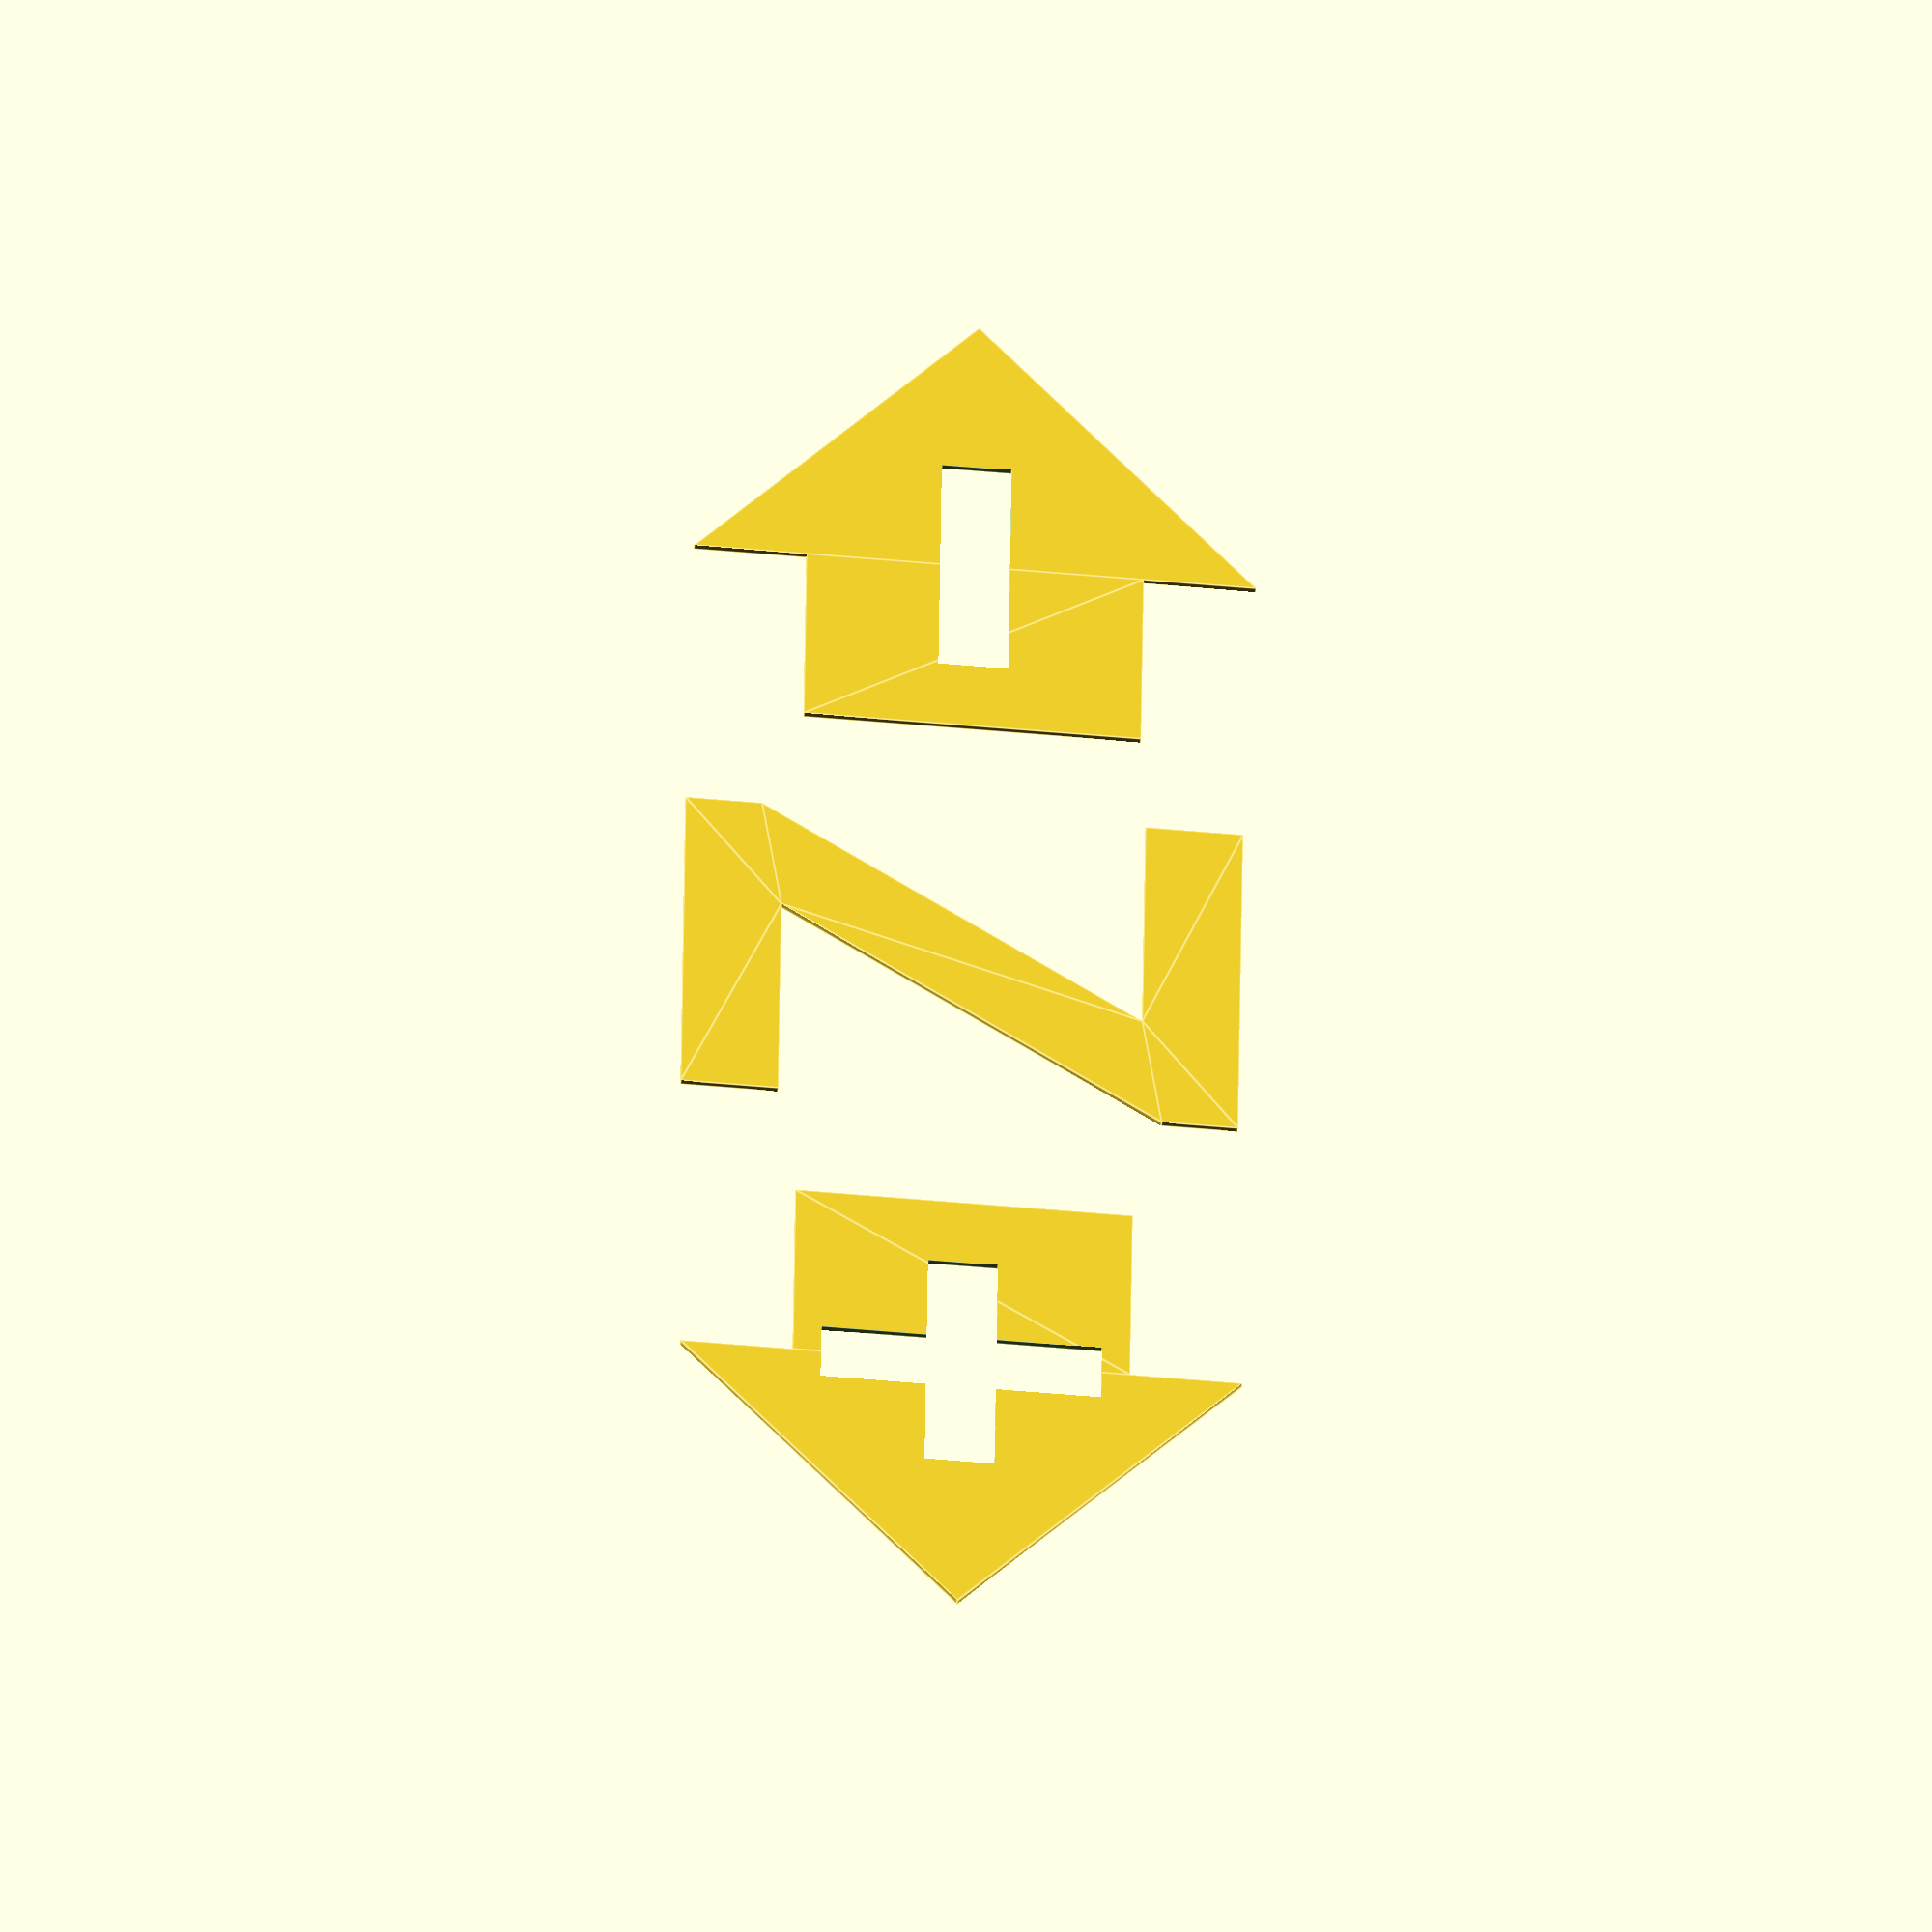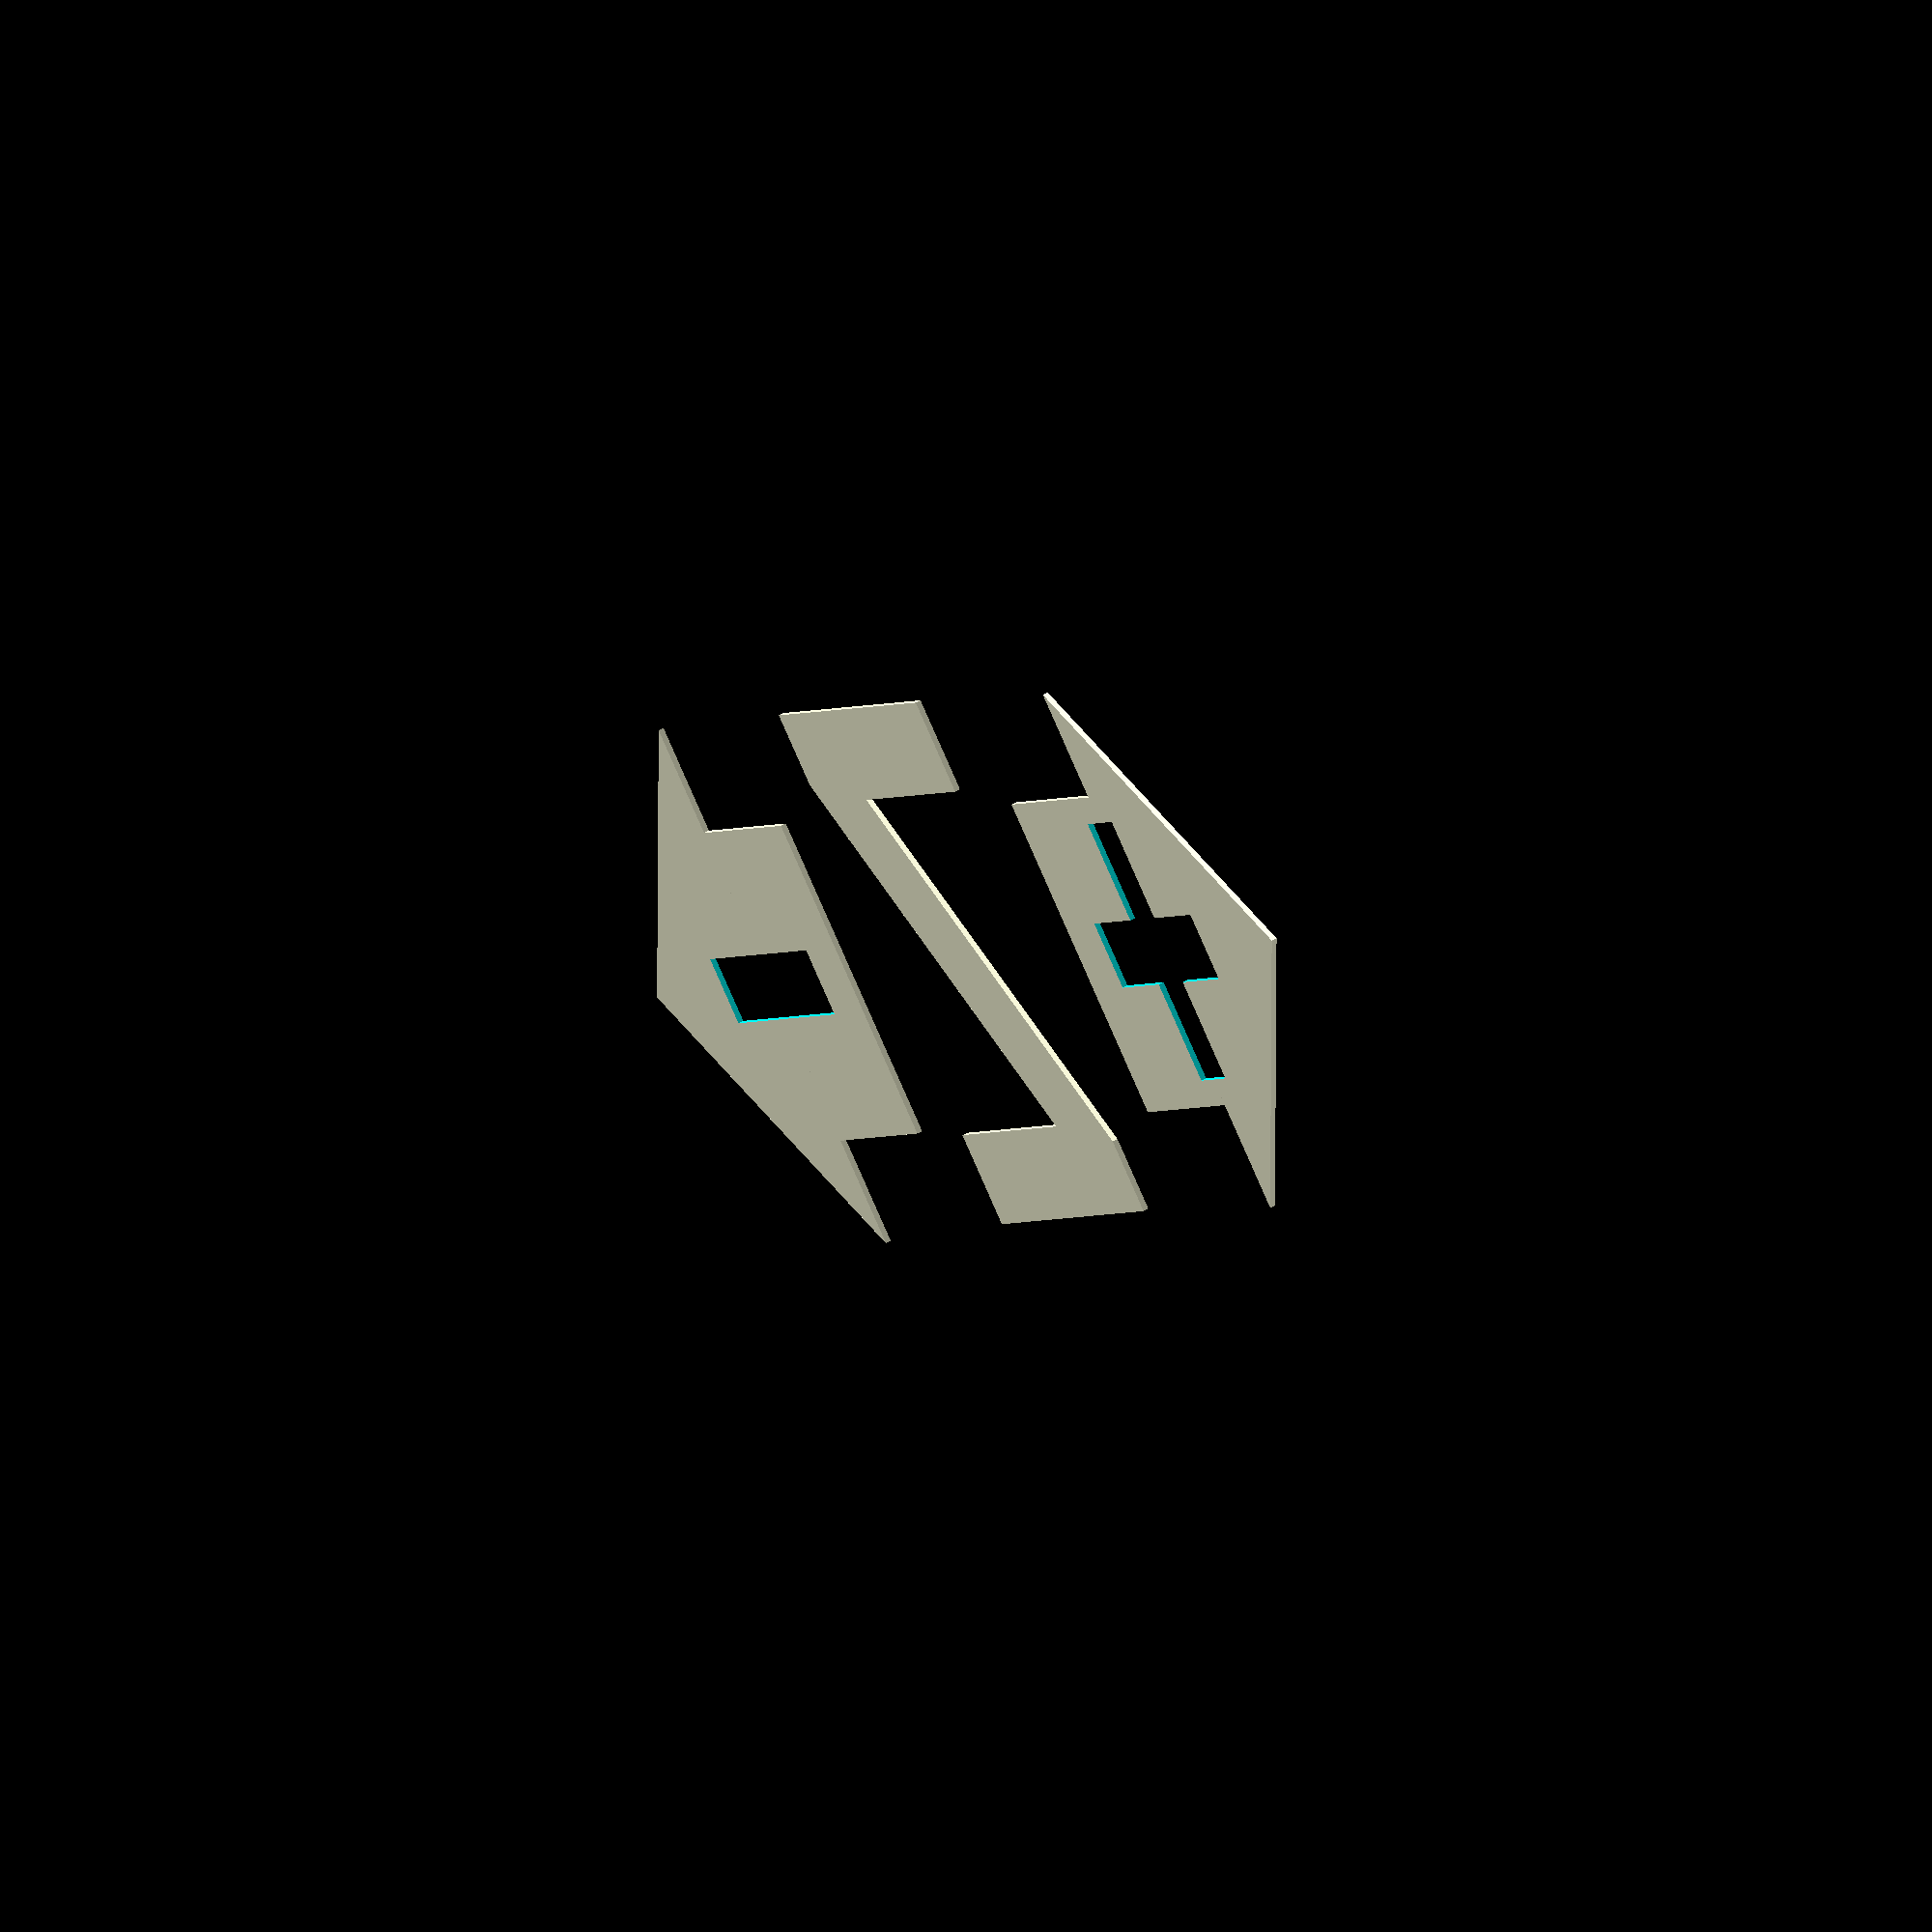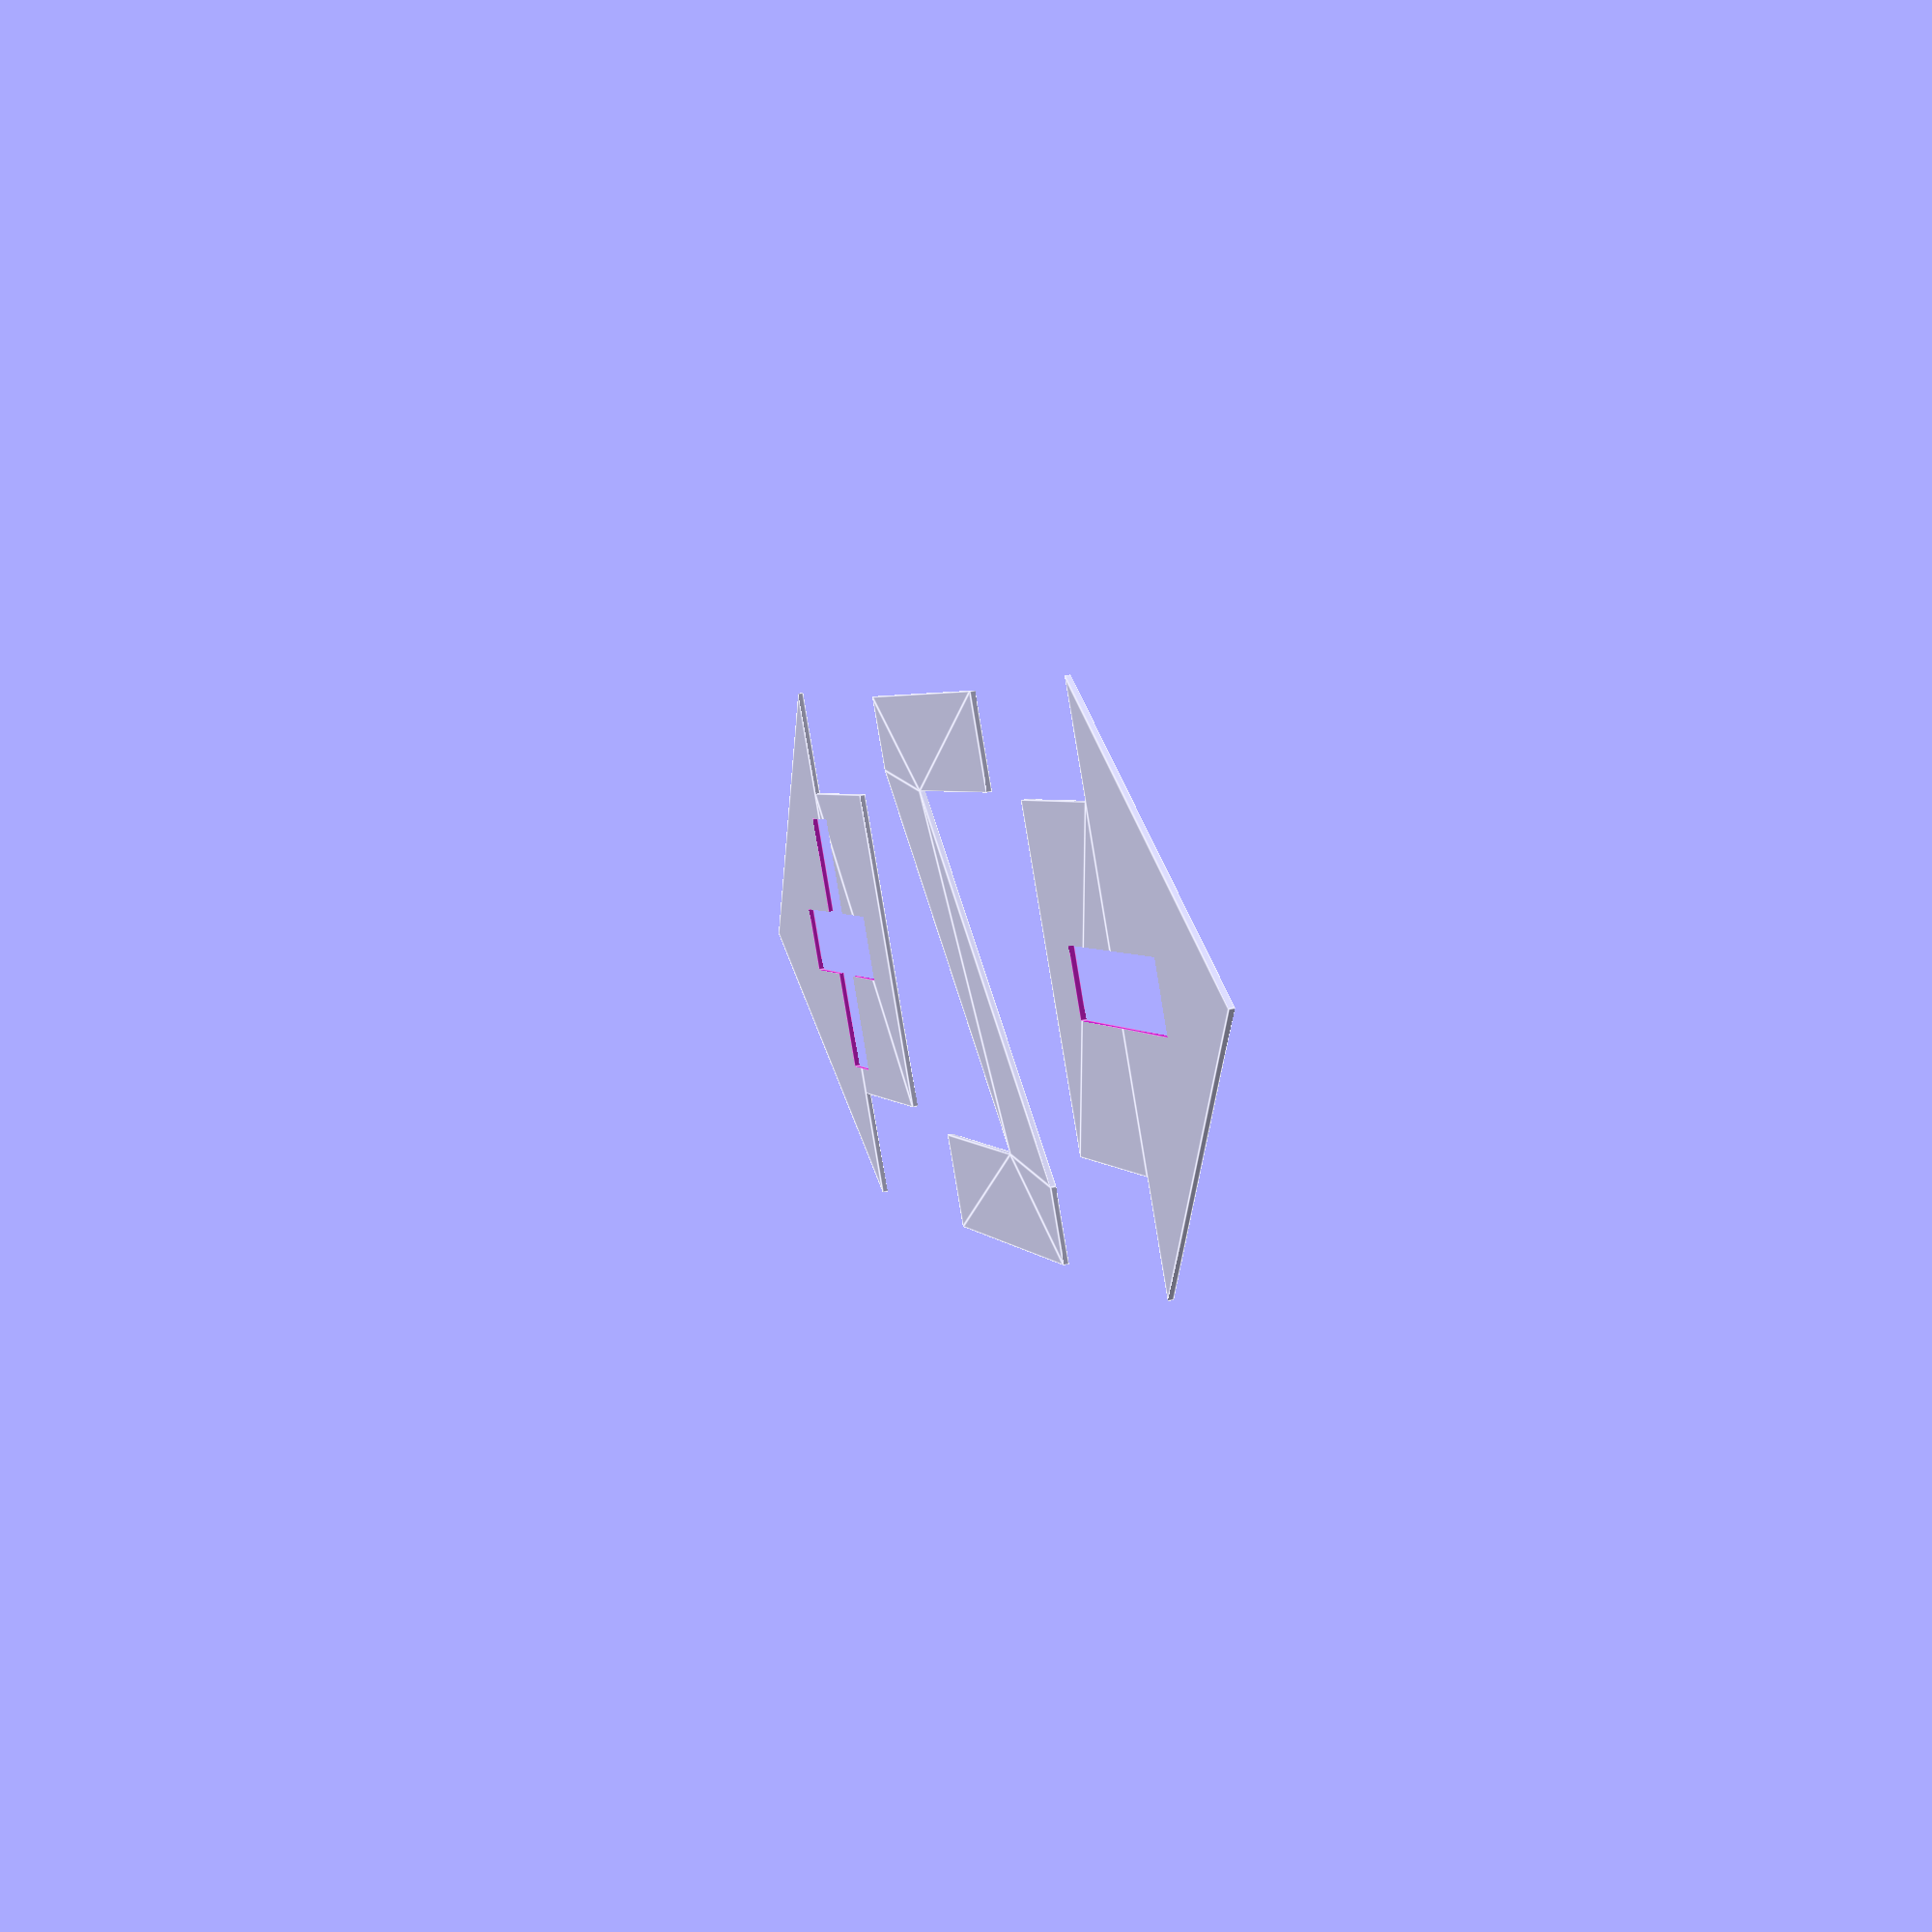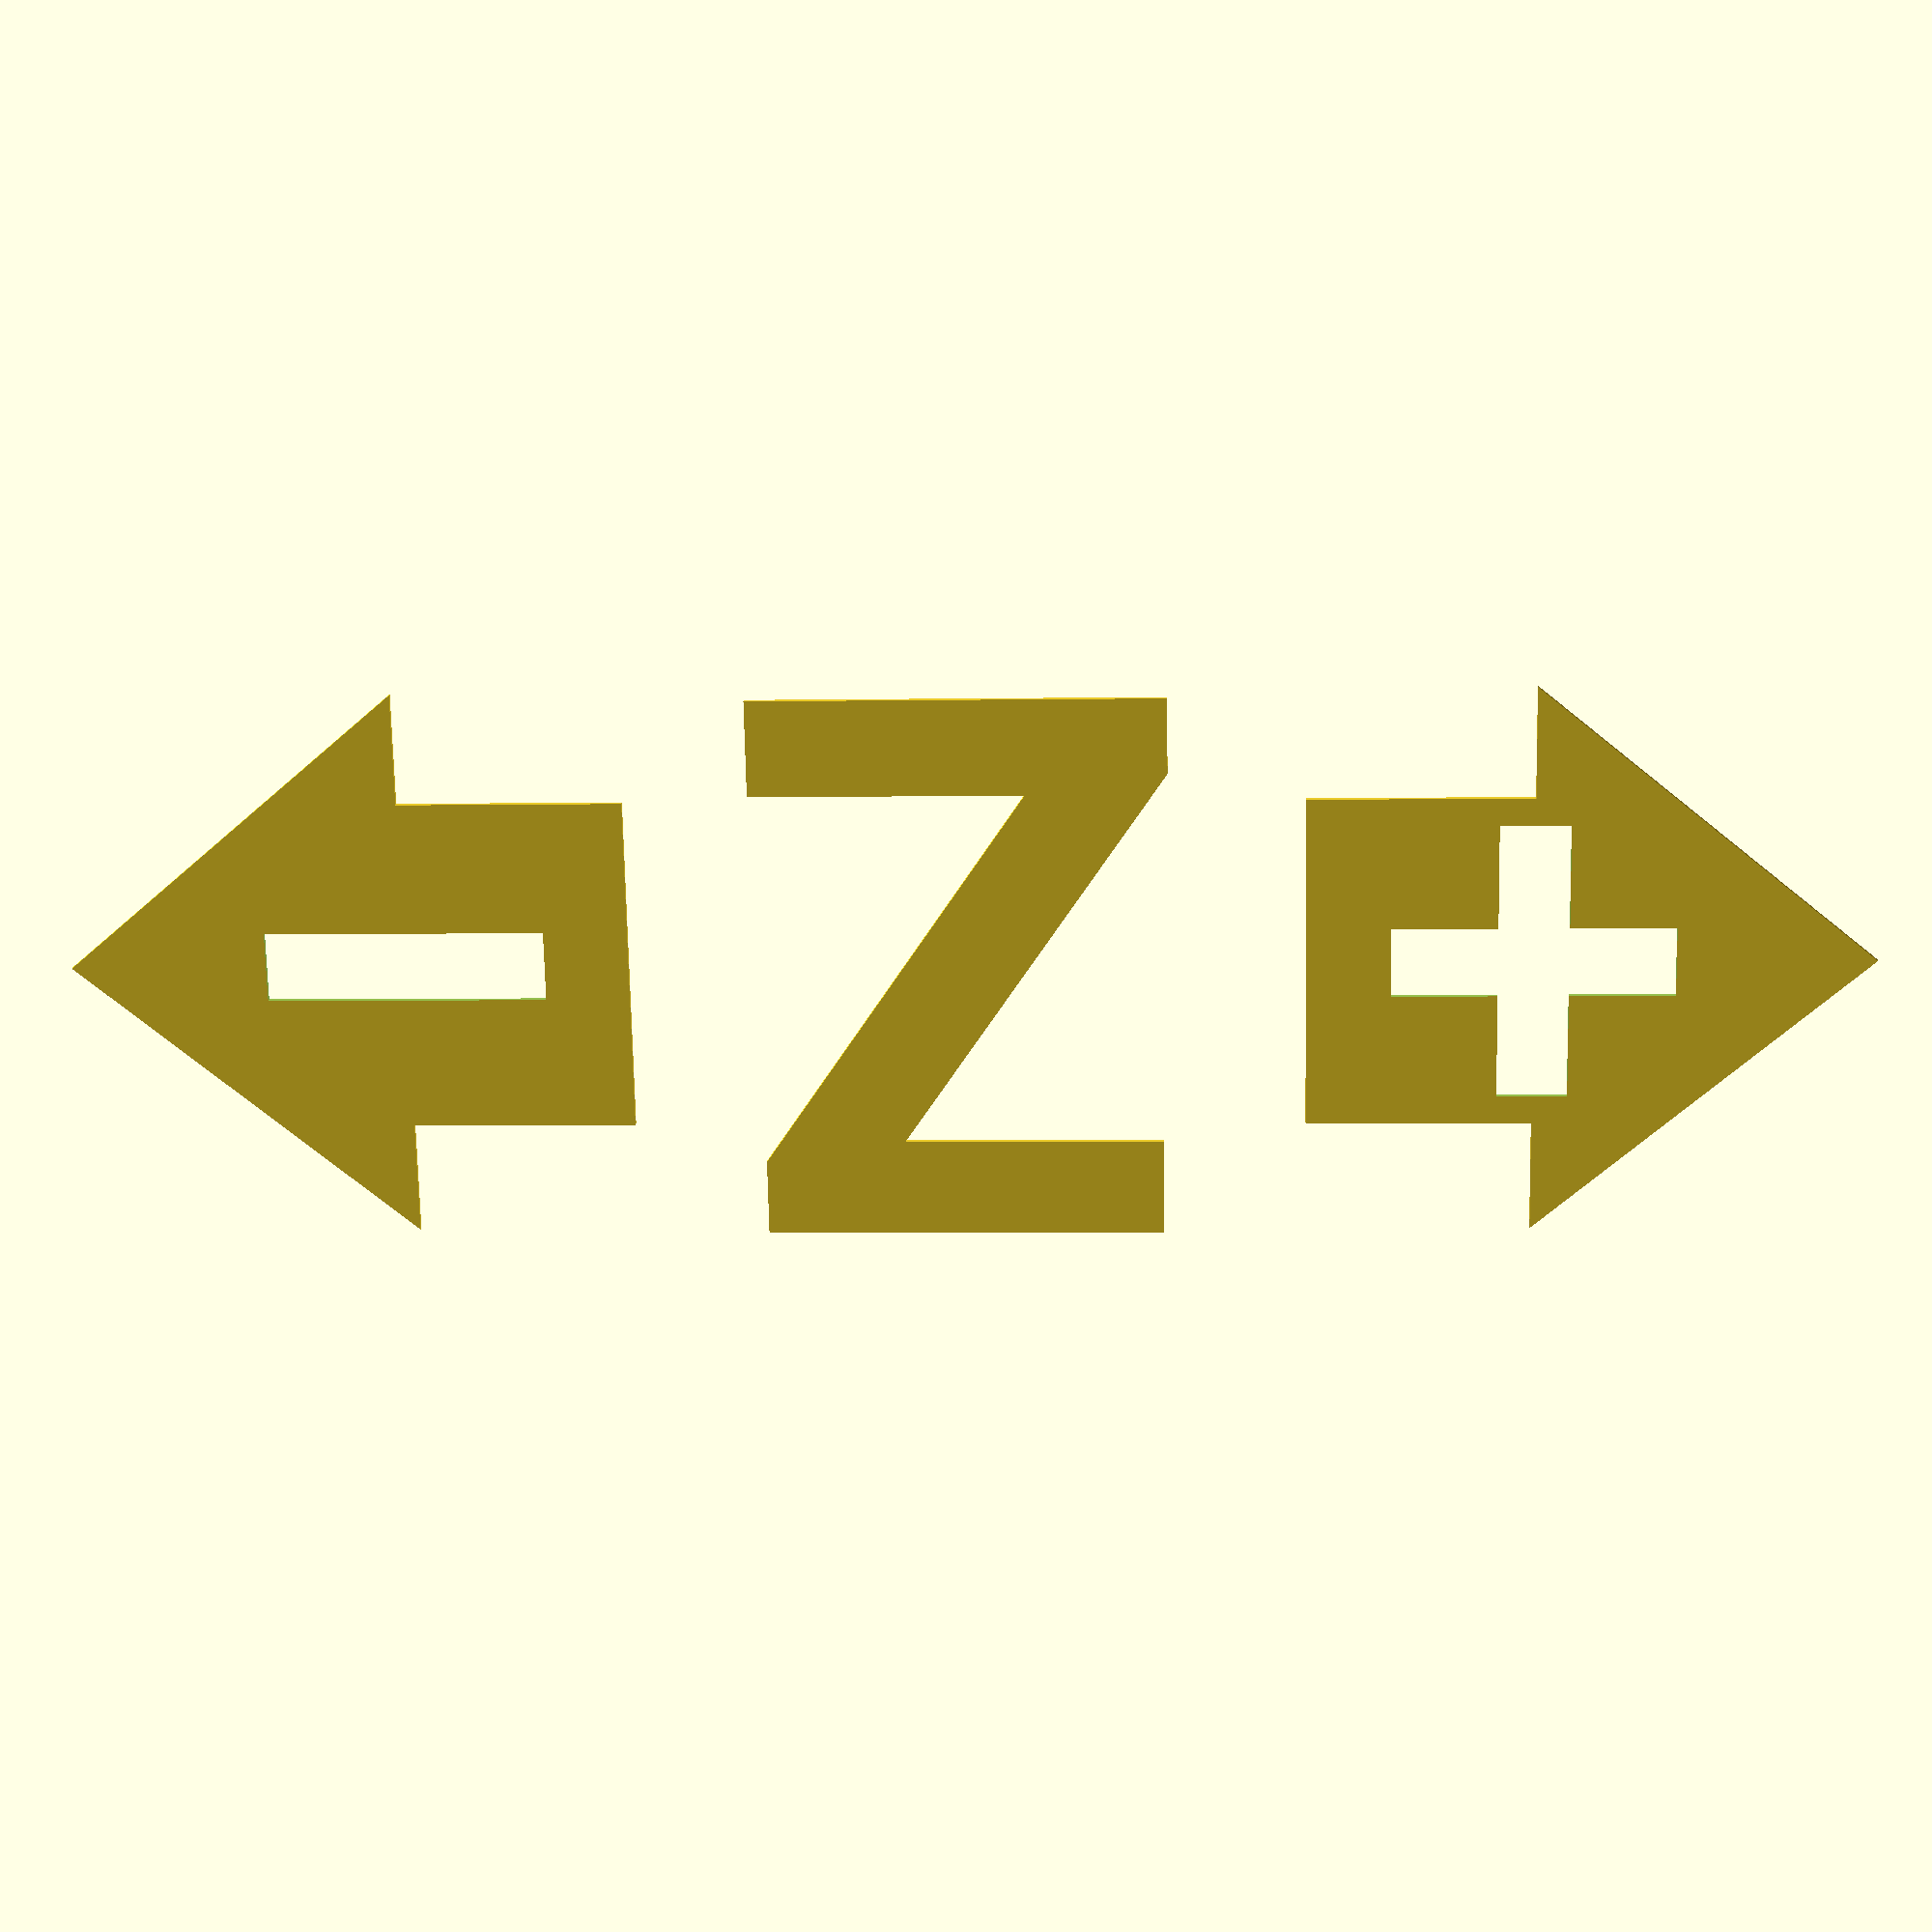
<openscad>


height=100;

gap=height*1.2;
arrow=height;
font_size=height;

arrow_x=arrow;
arrow_y=arrow;


arrow_tail_ratio=0.6;
arrow_point_ratio=0.6;
arrow_point=arrow_x*arrow_point_ratio;
arrow_body_x=arrow_x-arrow_point;
arrow_body_y=arrow_y*arrow_tail_ratio;

module txt(txt) {
    text(txt,valign="center",halign="center",size=font_size,font=font);
}


zero=0.01;

font="Roboto Mono:Bold";

module arrow() {
    translate([0,-arrow_body_y/2])
    square([arrow_body_x,arrow_body_y]);
    module dirror() { children(); mirror([0,1]) children(); }
    hull() {
        dirror()
        translate([arrow_body_x+zero/2,arrow_y/2-zero/2])
        circle(d=zero);
        translate([arrow_x-zero/2,0])
        circle(d=zero);
    }
}

module dirror() { children(); mirror([1,0]) children(); }

plus=height*0.5;
plus_w=plus*0.25;


module plus() {
    minus();
    rotate([0,0,90])
    minus();
}

module minus() {
    square([plus,plus_w],center=true);
}

plus_ratio=1-arrow_point_ratio;


LEFT=-1;
RIGHT=1;
UP=0;

HIDE=0;
SHOW=1;




module label(axis, positive=RIGHT, rotation=UP, zero=HIDE) {
    difference() {
        dirror()
        translate([gap/2,0])
        arrow();
        translate([(-gap/2-arrow_x*plus_ratio)*positive,0])
        plus();

        translate([(gap/2+arrow_x*plus_ratio)*positive,0])
        rotate([0,0,rotation*90])
        minus();
    }

    rotate([0,0,rotation*90])
    txt(axis);
    if( zero == SHOW )
    translate([(gap+arrow_x)*positive,0])
    rotate([0,0,rotation*90])
    txt("0");
}

// RENDER svg
module x_to_right_zero() {
    label("X", positive=RIGHT, rotation=UP, zero=SHOW);
}

// RENDER svg
module y_to_right_zero() {
    label("Y", positive=RIGHT, rotation=UP, zero=SHOW);
}


// RENDER svg
module x_to_right() {
    label("X", positive=RIGHT, rotation=UP, zero=HIDE);
}

// RENDER svg
module y_to_right() {
    label("Y", positive=RIGHT, rotation=UP, zero=HIDE);
}

label("Z");


</openscad>
<views>
elev=225.2 azim=90.7 roll=185.5 proj=o view=edges
elev=307.6 azim=49.8 roll=238.2 proj=o view=solid
elev=142.1 azim=34.3 roll=287.0 proj=p view=edges
elev=341.9 azim=178.8 roll=2.9 proj=p view=wireframe
</views>
